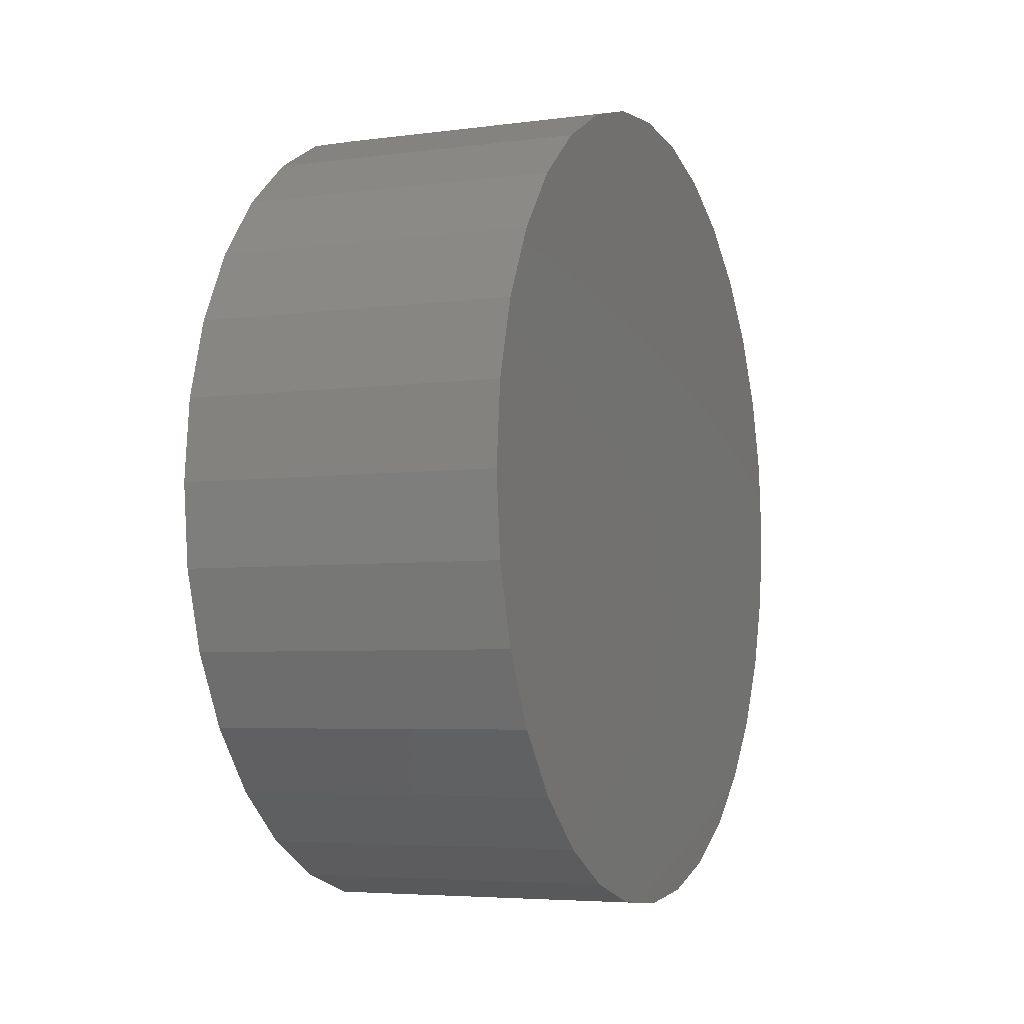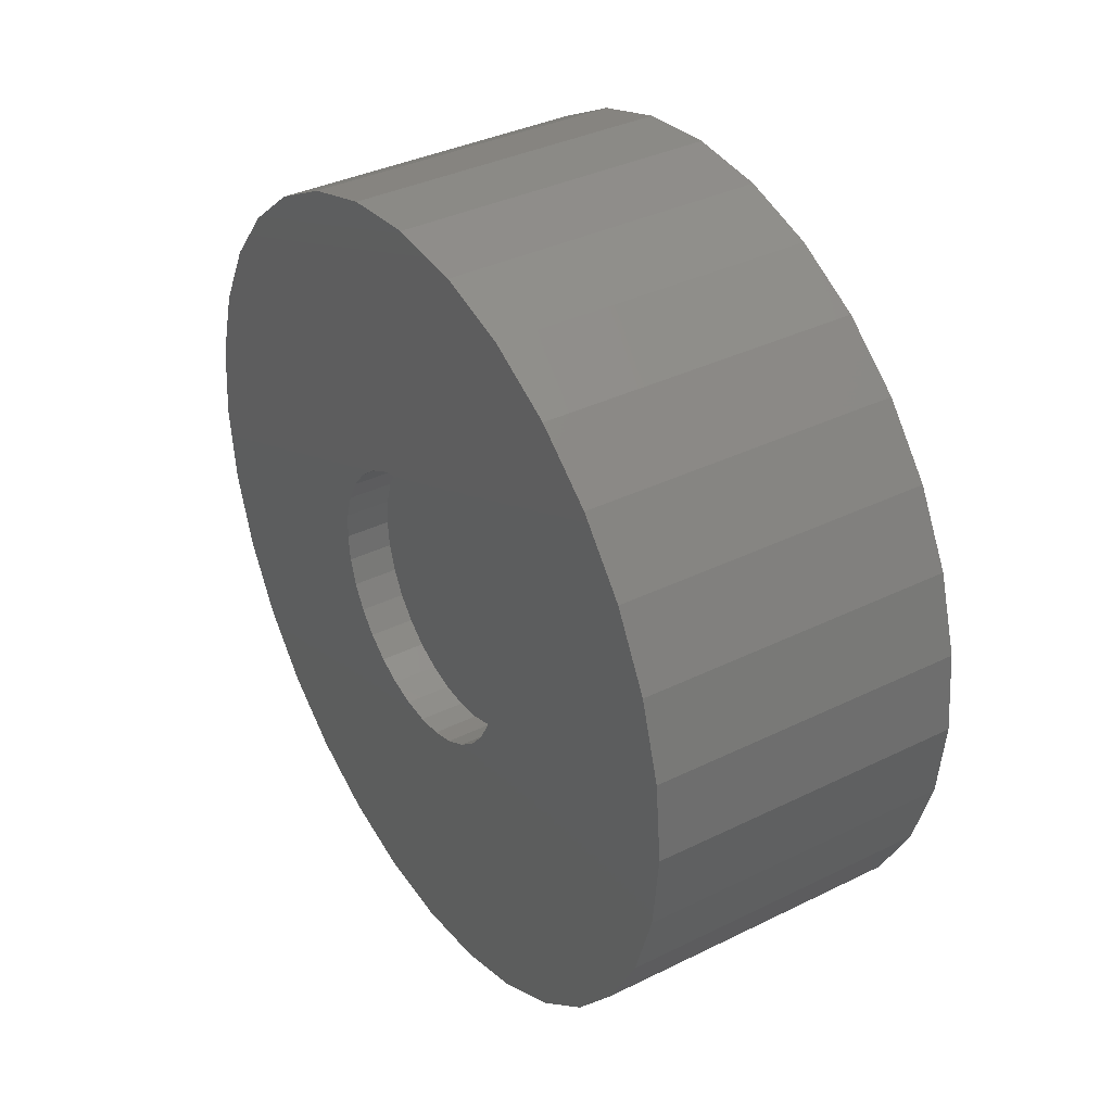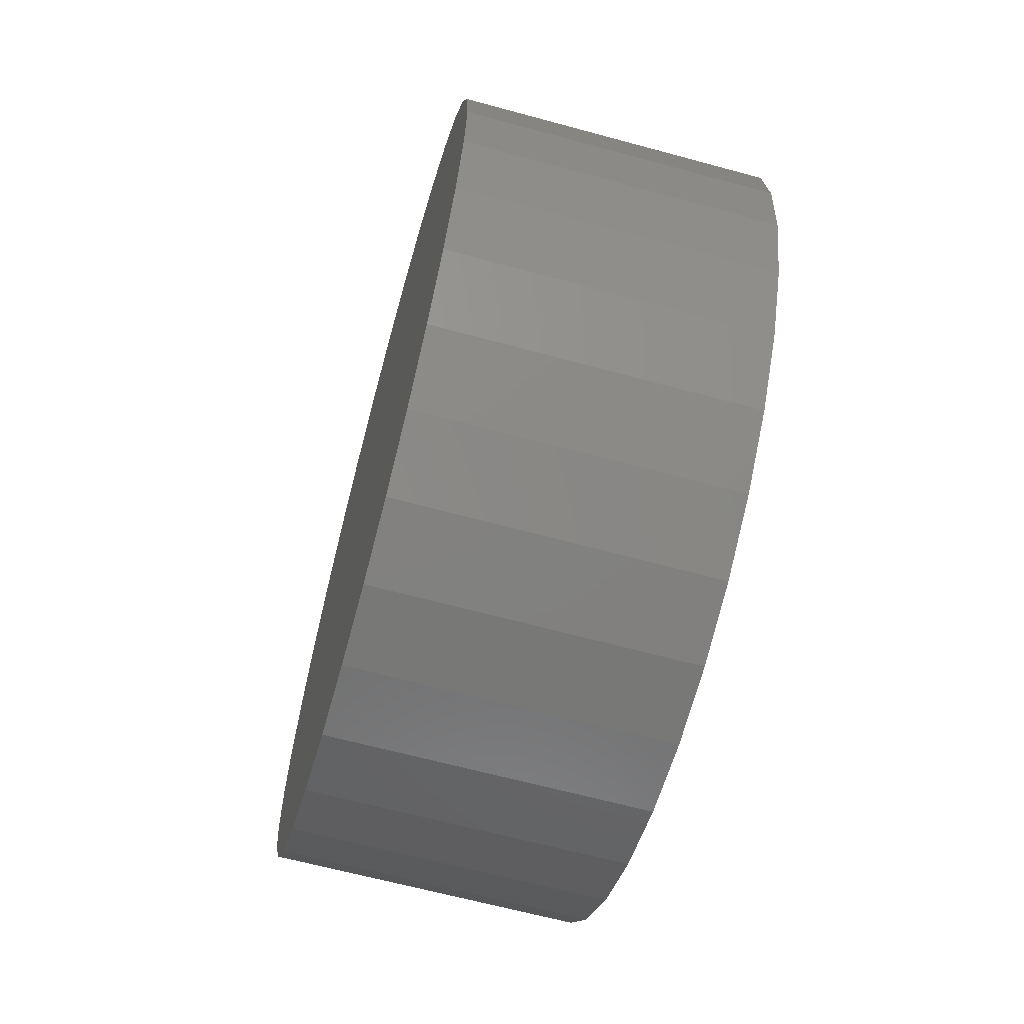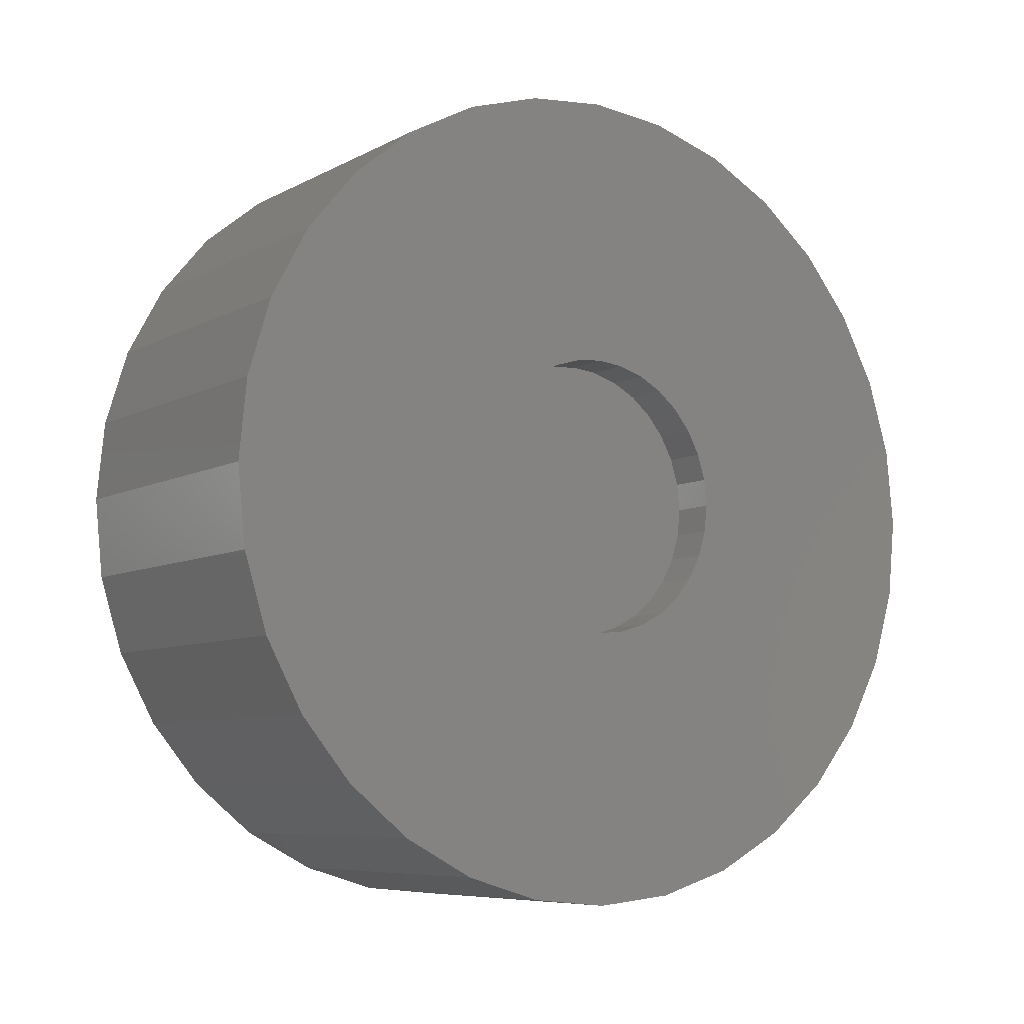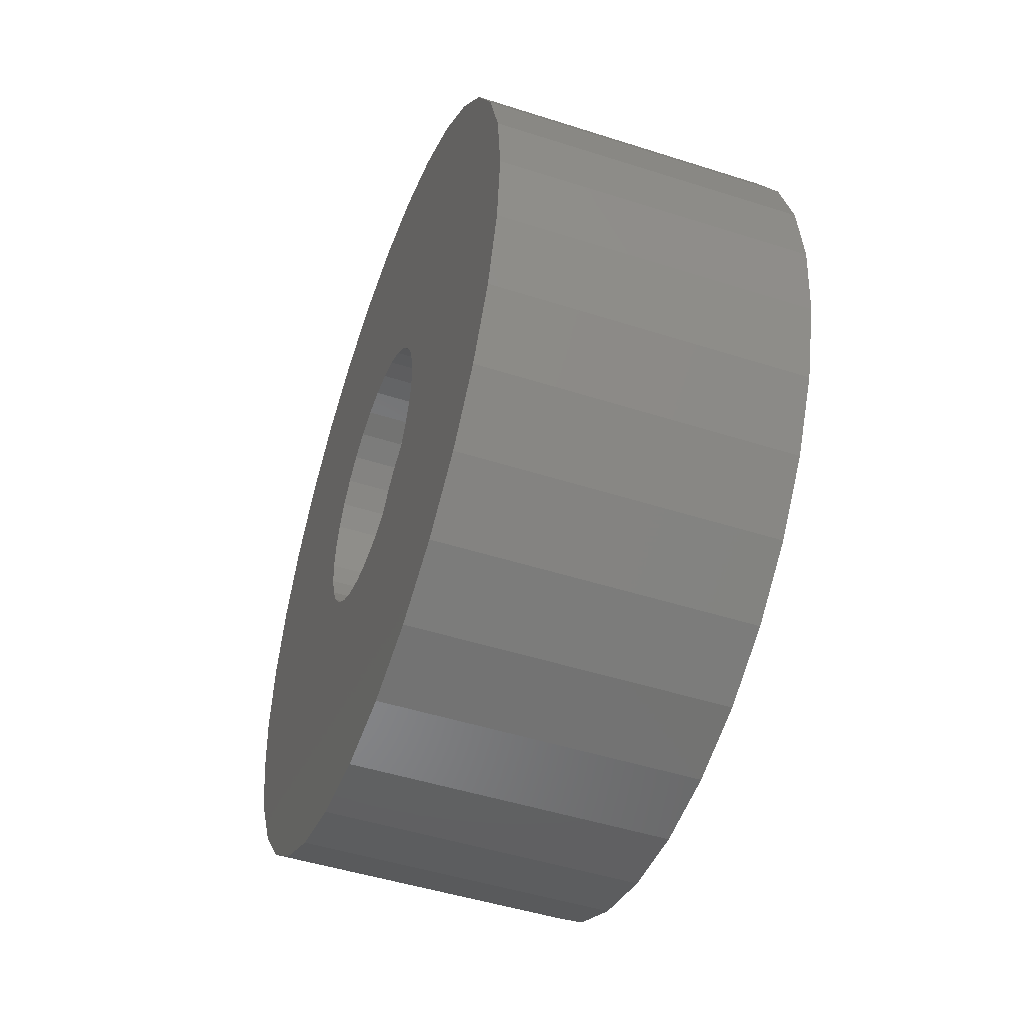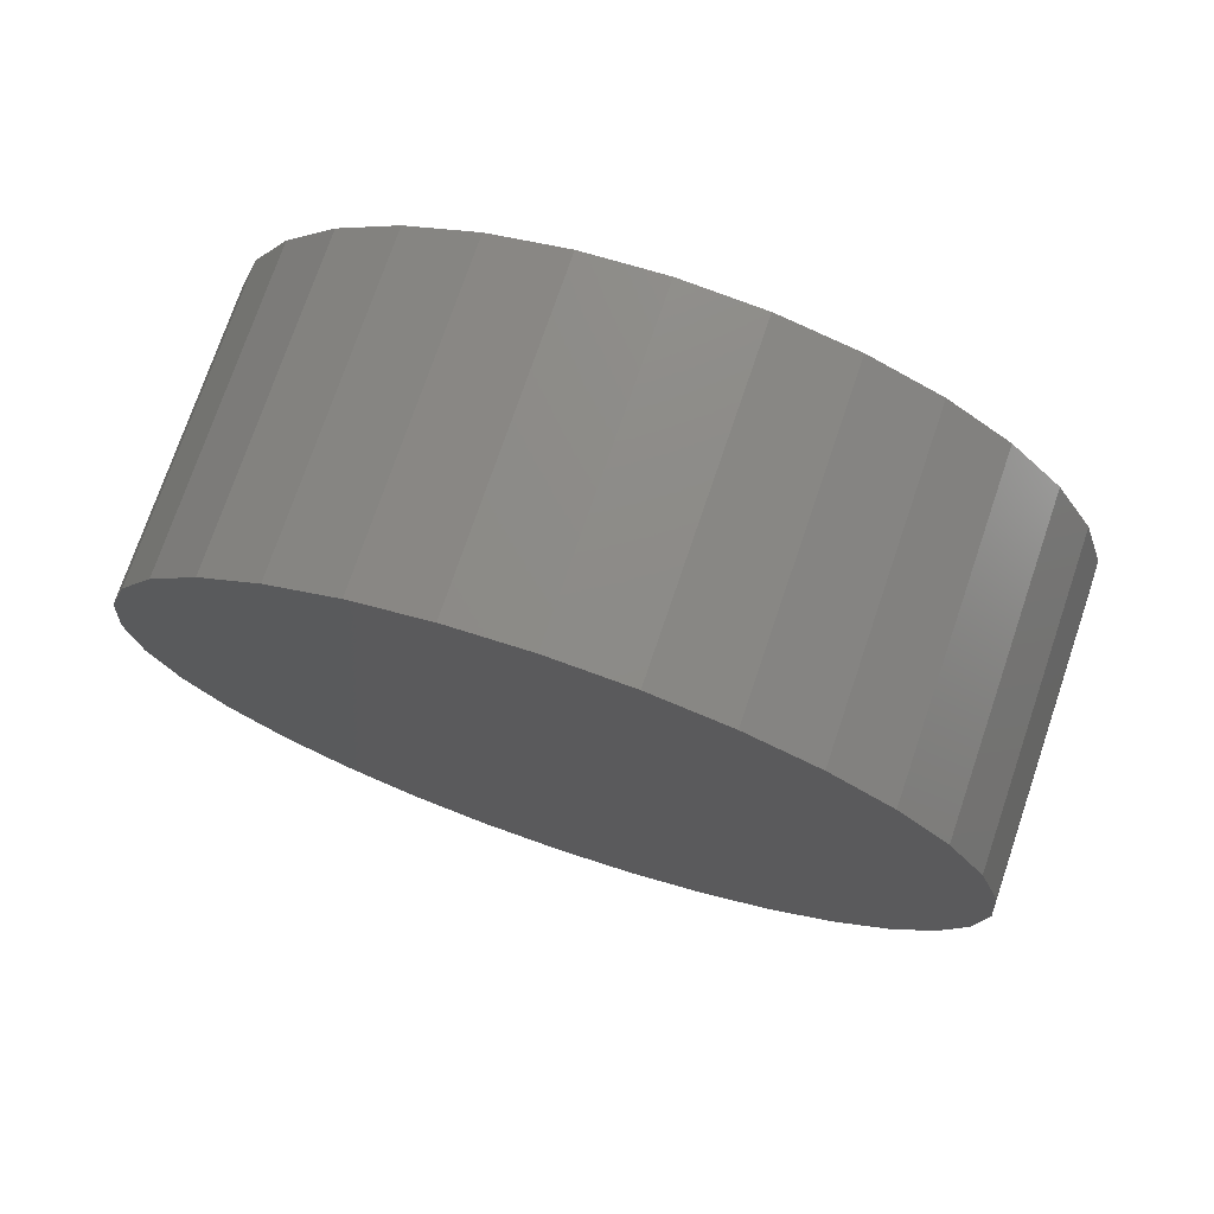
<metadata>
{"format":"stl","ext":"stl","renderer":"f3d","projection":"perspective","resolution":1024,"background":"white","views":[{"elev":-5.0,"azim":22.8,"up":"+Z"},{"elev":36.7,"azim":-32.5,"up":"+Z"},{"elev":-64.8,"azim":164.7,"up":"+Z"},{"elev":-7.3,"azim":-124.5,"up":"+Y"},{"elev":-48.7,"azim":-19.6,"up":"+Y"},{"elev":74.5,"azim":108.8,"up":"+Y"}]}
</metadata>
<code>
# stl→obj: 128 verts, 252 faces
v 0 0.1409 -0.02772
v 0 0.04891 -0.009434
v 0 0.1436 -1.74e-17
v 0 0.04984 -1.166e-17
v 0 -0.1379 -0.02772
v 0 -0.04595 -0.009434
v 0 -0.04319 -0.0185
v 0 -0.03873 -0.02686
v 0 -0.03271 -0.03419
v 0 0.04615 -0.0185
v 0 0.04169 -0.02686
v 0 0.03567 -0.03419
v 0 -0.1406 1.74e-17
v 0 -0.04595 0.009434
v 0 -0.04688 1.811e-19
v 0 0.00148 0.04836
v 0 -0.1298 0.05438
v 0 -0.1167 0.07895
v 0 -0.099 0.1005
v 0 -0.07747 0.1182
v 0 -0.0529 0.1313
v 0 -0.02624 0.1394
v 0 0.00148 0.1421
v 0 0.0292 0.1394
v 0 0.05586 0.1313
v 0 0.08043 0.1182
v 0 0.102 0.1005
v 0 0.1196 0.07895
v 0 0.1328 0.05438
v 0 0.01091 0.04743
v 0 -0.007953 0.04743
v 0 -0.01702 0.04467
v 0 -0.02538 0.04021
v 0 -0.03271 0.03419
v 0 -0.1379 0.02772
v 0 -0.03873 0.02686
v 0 -0.04319 0.0185
v 0 -0.1298 -0.05438
v 0 -0.02538 -0.04021
v 0 -0.01702 -0.04467
v 0 -0.007953 -0.04743
v 0 0.00148 -0.04836
v 0 -0.1167 -0.07895
v 0 0.1328 -0.05438
v 0 0.1196 -0.07895
v 0 0.102 -0.1005
v 0 0.08043 -0.1182
v 0 0.05586 -0.1313
v 0 0.0292 -0.1394
v 0 0.00148 -0.1421
v 0 -0.02624 -0.1394
v 0 -0.0529 -0.1313
v 0 -0.07747 -0.1182
v 0 -0.099 -0.1005
v 0 0.1409 0.02772
v 0 0.04169 0.02686
v 0 0.03567 0.03419
v 0 0.02835 0.04021
v 0 0.01999 0.04467
v 0 0.04891 0.009434
v 0 0.04615 0.0185
v 0 0.01091 -0.04743
v 0 0.01999 -0.04467
v 0 0.02835 -0.04021
v 0.01562 0.01091 -0.04743
v 0.01562 0.01999 -0.04467
v 0.01562 0.02835 -0.04021
v 0.01562 0.03567 -0.03419
v 0.01562 0.04169 -0.02686
v 0.01562 0.04615 -0.0185
v 0.01562 0.04891 -0.009434
v 0.01562 0.04984 7.227e-18
v 0.01562 0.00148 -0.04836
v 0.01562 -0.007953 -0.04743
v 0.01562 -0.01702 -0.04467
v 0.01562 -0.02538 -0.04021
v 0.01562 -0.03271 -0.03419
v 0.01562 -0.03873 -0.02686
v 0.01562 -0.04319 -0.0185
v 0.01562 -0.04595 -0.009434
v 0.01562 -0.04688 1.811e-19
v 0.01562 -0.007953 0.04743
v 0.01562 -0.01702 0.04467
v 0.01562 -0.02538 0.04021
v 0.01562 -0.03271 0.03419
v 0.01562 -0.03873 0.02686
v 0.01562 -0.04319 0.0185
v 0.01562 -0.04595 0.009434
v 0.01562 0.00148 0.04836
v 0.01562 0.01091 0.04743
v 0.01562 0.01999 0.04467
v 0.01562 0.02835 0.04021
v 0.01562 0.03567 0.03419
v 0.01562 0.04169 0.02686
v 0.01562 0.04615 0.0185
v 0.01562 0.04891 0.009434
v 0.1094 -0.02624 0.1394
v 0.1094 0.0292 0.1394
v 0.1094 0.00148 0.1421
v 0.1094 -0.0529 0.1313
v 0.1094 0.05586 0.1313
v 0.1094 0.05586 -0.1313
v 0.1094 -0.02624 -0.1394
v 0.1094 0.0292 -0.1394
v 0.1094 0.00148 -0.1421
v 0.1094 0.08043 0.1182
v 0.1094 -0.07747 0.1182
v 0.1094 0.102 0.1005
v 0.1094 -0.099 0.1005
v 0.1094 0.1196 0.07895
v 0.1094 -0.1167 0.07895
v 0.1094 0.1328 0.05438
v 0.1094 -0.1298 0.05438
v 0.1094 0.1409 0.02772
v 0.1094 -0.1379 0.02772
v 0.1094 0.1436 -1.74e-17
v 0.1094 -0.1406 1.74e-17
v 0.1094 0.1409 -0.02772
v 0.1094 -0.1379 -0.02772
v 0.1094 0.1328 -0.05438
v 0.1094 -0.1298 -0.05438
v 0.1094 0.1196 -0.07895
v 0.1094 -0.1167 -0.07895
v 0.1094 0.102 -0.1005
v 0.1094 -0.099 -0.1005
v 0.1094 0.08043 -0.1182
v 0.1094 -0.07747 -0.1182
v 0.1094 -0.0529 -0.1313
f 1 2 3
f 2 4 3
f 5 6 7
f 8 5 7
f 5 8 9
f 10 2 1
f 11 10 1
f 12 11 1
f 13 14 15
f 13 15 6
f 13 6 5
f 16 17 18
f 16 18 19
f 16 19 20
f 16 20 21
f 16 21 22
f 16 22 23
f 16 23 24
f 16 24 25
f 16 25 26
f 16 26 27
f 16 27 28
f 16 28 29
f 16 29 30
f 17 16 31
f 17 31 32
f 17 32 33
f 17 33 34
f 17 34 35
f 35 34 36
f 35 36 37
f 35 37 14
f 35 14 13
f 38 5 9
f 38 9 39
f 38 39 40
f 38 40 41
f 38 41 42
f 38 42 43
f 42 44 45
f 42 45 46
f 42 46 47
f 42 47 48
f 42 48 49
f 42 49 50
f 42 50 51
f 42 51 52
f 42 52 53
f 42 53 54
f 42 54 43
f 29 55 56
f 29 56 57
f 29 57 58
f 29 58 59
f 29 59 30
f 55 3 4
f 55 4 60
f 55 60 61
f 55 61 56
f 44 42 62
f 44 62 63
f 44 63 64
f 44 64 12
f 44 12 1
f 42 65 62
f 62 65 66
f 62 66 63
f 63 66 67
f 63 67 64
f 64 67 68
f 64 68 12
f 12 68 69
f 12 69 11
f 11 69 70
f 11 70 10
f 10 70 71
f 10 71 2
f 2 71 72
f 2 72 4
f 65 42 73
f 73 42 41
f 73 41 74
f 74 41 40
f 74 40 75
f 75 40 39
f 75 39 76
f 76 39 9
f 76 9 77
f 77 9 8
f 77 8 78
f 78 8 7
f 78 7 79
f 79 7 6
f 79 6 80
f 80 6 15
f 80 15 81
f 16 82 31
f 31 82 83
f 31 83 32
f 32 83 84
f 32 84 33
f 33 84 85
f 33 85 34
f 34 85 86
f 34 86 36
f 36 86 87
f 36 87 37
f 37 87 88
f 37 88 14
f 14 88 81
f 14 81 15
f 82 16 89
f 89 16 30
f 89 30 90
f 90 30 59
f 90 59 91
f 91 59 58
f 91 58 92
f 92 58 57
f 92 57 93
f 93 57 56
f 93 56 94
f 94 56 61
f 94 61 95
f 95 61 60
f 95 60 96
f 96 60 4
f 96 4 72
f 88 79 81
f 79 80 81
f 71 95 72
f 95 96 72
f 70 95 71
f 94 95 70
f 69 94 70
f 93 94 69
f 68 93 69
f 92 93 68
f 67 92 68
f 91 92 67
f 66 91 67
f 90 91 66
f 65 90 66
f 75 83 74
f 84 83 75
f 76 84 75
f 85 84 76
f 77 85 76
f 86 85 77
f 78 86 77
f 87 86 78
f 79 87 78
f 88 87 79
f 83 82 74
f 74 82 89
f 74 89 73
f 73 89 90
f 73 90 65
f 97 98 99
f 98 97 100
f 98 100 101
f 102 103 104
f 104 103 105
f 101 100 106
f 106 100 107
f 106 107 108
f 108 107 109
f 108 109 110
f 110 109 111
f 110 111 112
f 112 111 113
f 112 113 114
f 114 113 115
f 114 115 116
f 116 115 117
f 116 117 118
f 118 117 119
f 118 119 120
f 120 119 121
f 120 121 122
f 122 121 123
f 122 123 124
f 124 123 125
f 124 125 126
f 126 125 127
f 126 127 102
f 102 127 128
f 102 128 103
f 3 116 1
f 1 116 118
f 1 118 44
f 44 118 120
f 44 120 45
f 45 120 122
f 45 122 46
f 46 122 124
f 46 124 47
f 47 124 126
f 47 126 48
f 48 126 102
f 48 102 49
f 49 102 104
f 49 104 50
f 50 104 105
f 50 105 51
f 51 105 103
f 51 103 52
f 52 103 128
f 52 128 53
f 53 128 127
f 53 127 54
f 54 127 125
f 54 125 43
f 43 125 123
f 43 123 38
f 38 123 121
f 38 121 5
f 5 121 119
f 5 119 13
f 13 119 117
f 13 117 35
f 35 117 115
f 35 115 17
f 17 115 113
f 17 113 18
f 18 113 111
f 18 111 19
f 19 111 109
f 19 109 20
f 20 109 107
f 20 107 21
f 21 107 100
f 21 100 22
f 22 100 97
f 22 97 23
f 23 97 99
f 23 99 24
f 24 99 98
f 24 98 25
f 25 98 101
f 25 101 26
f 26 101 106
f 26 106 27
f 27 106 108
f 27 108 28
f 28 108 110
f 28 110 29
f 29 110 112
f 29 112 55
f 55 112 114
f 55 114 3
f 3 114 116

</code>
